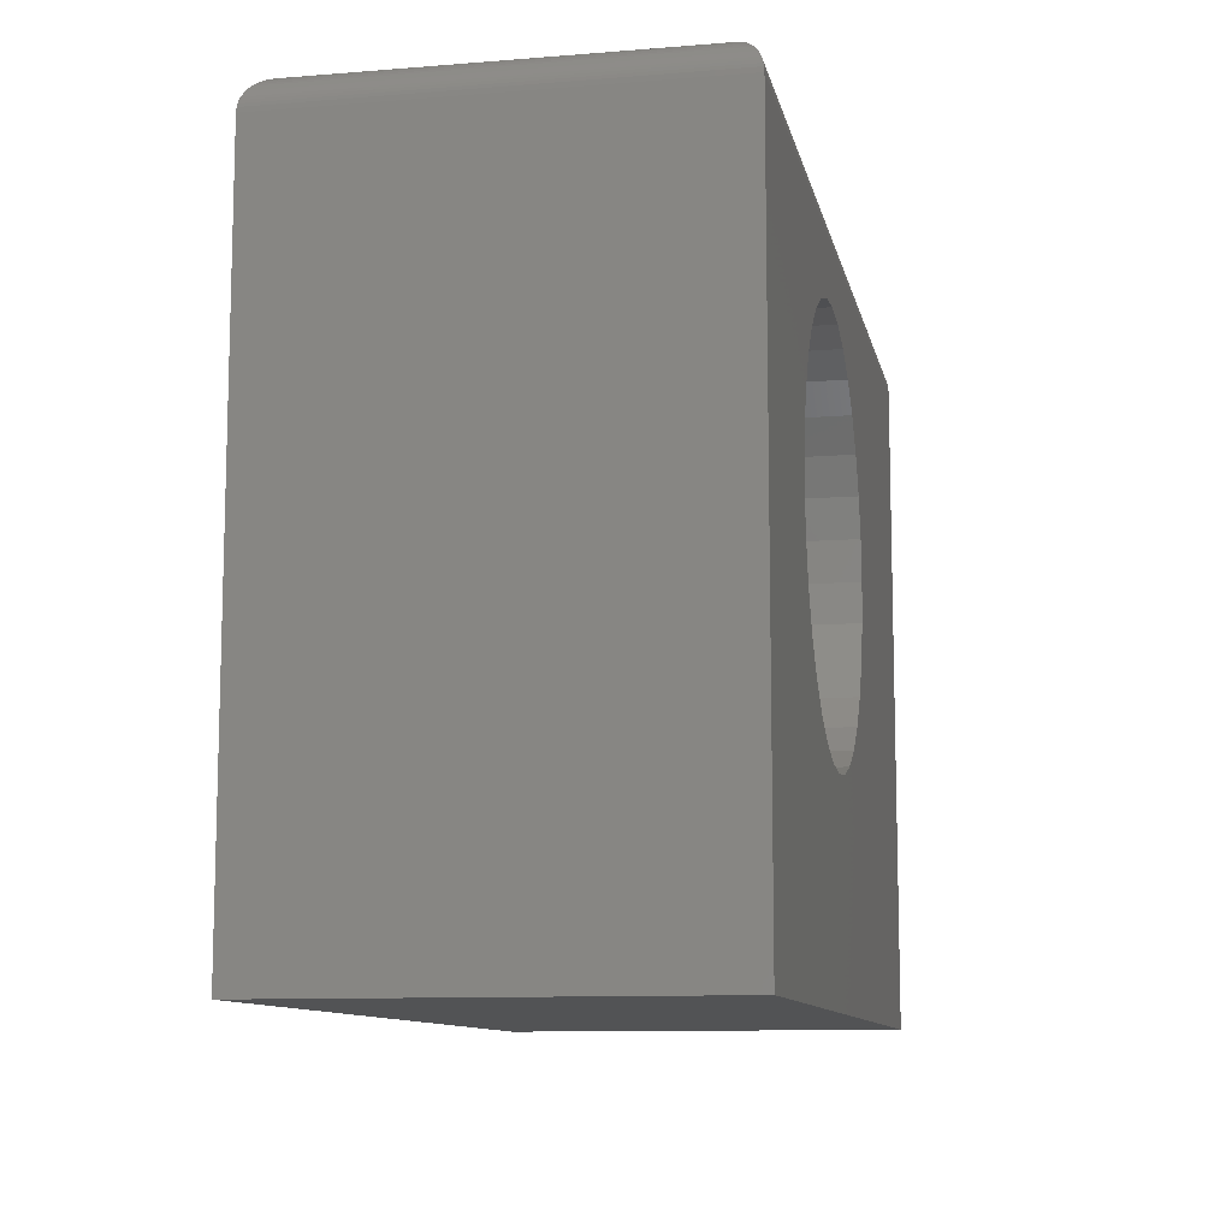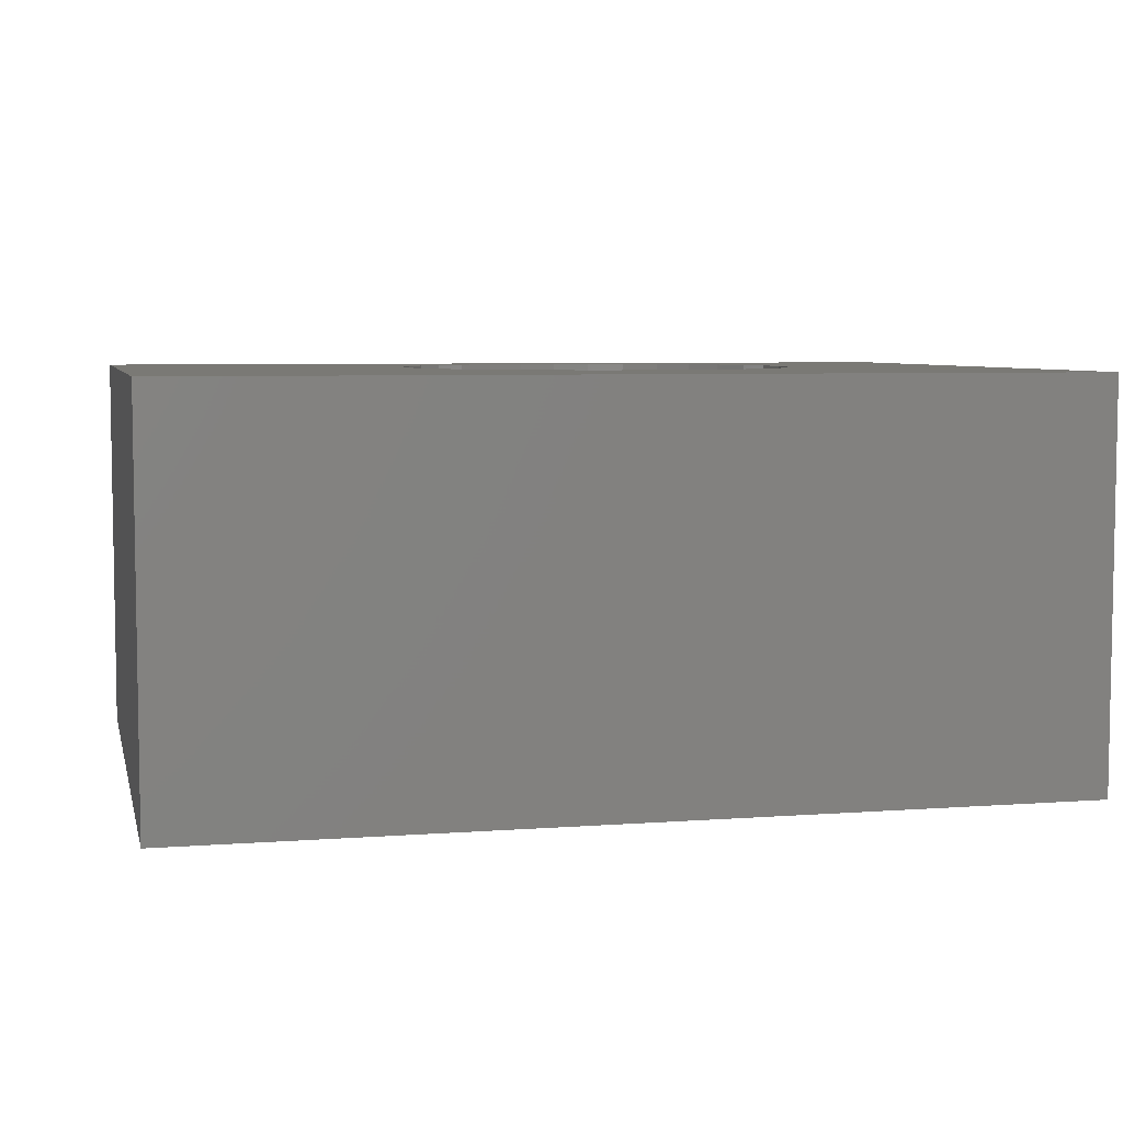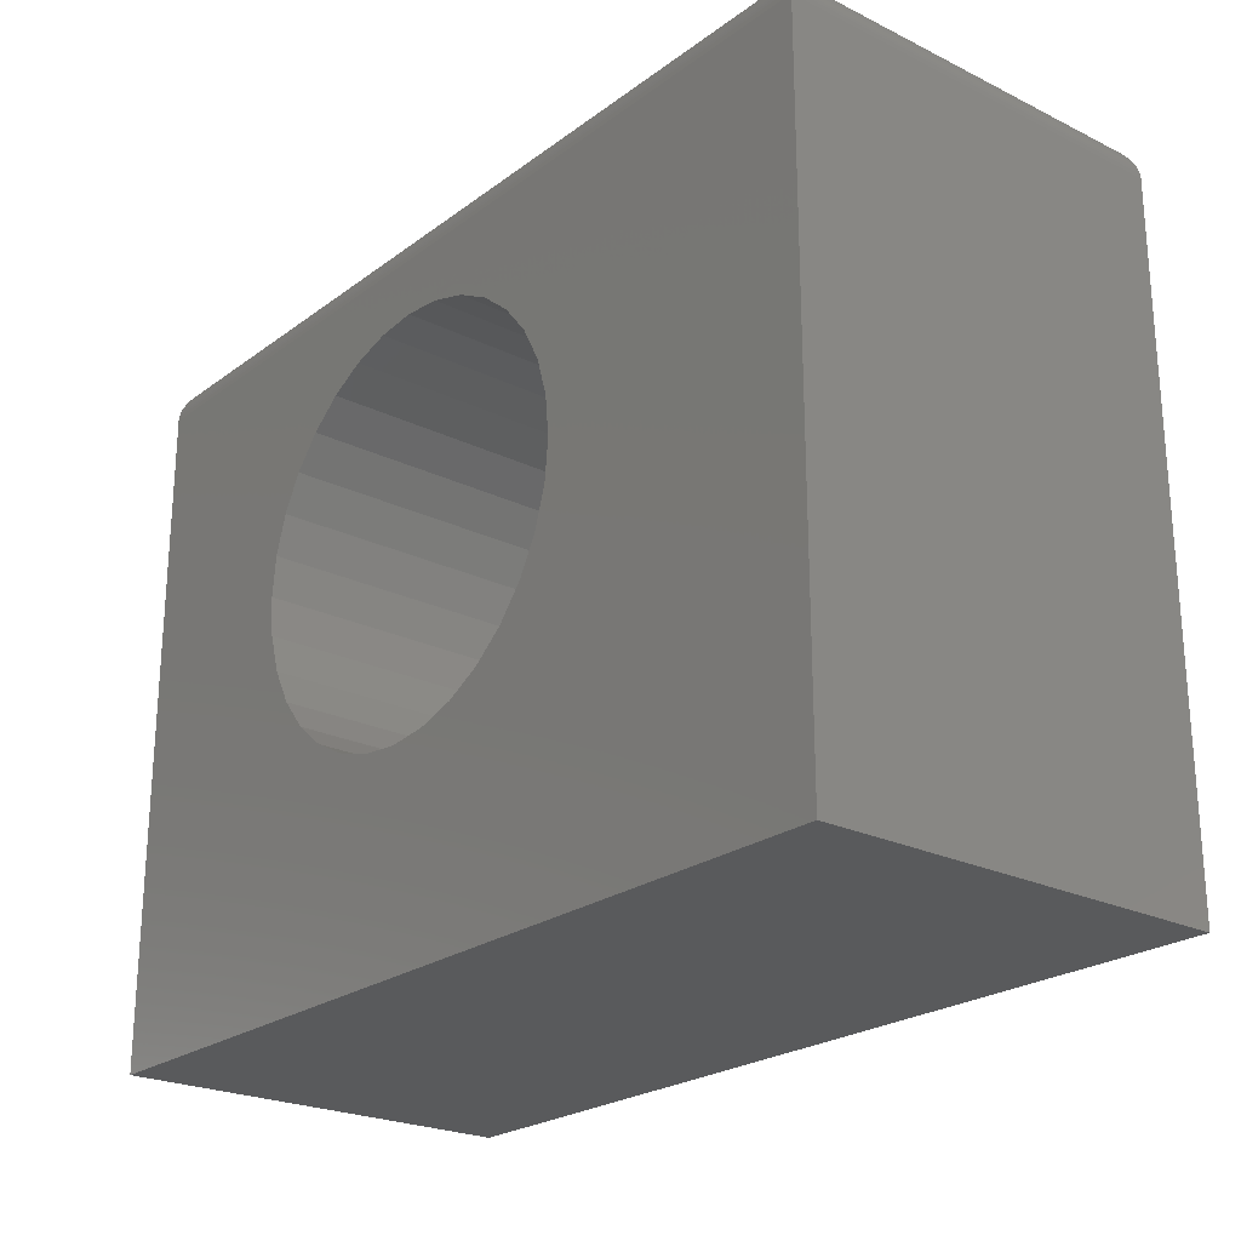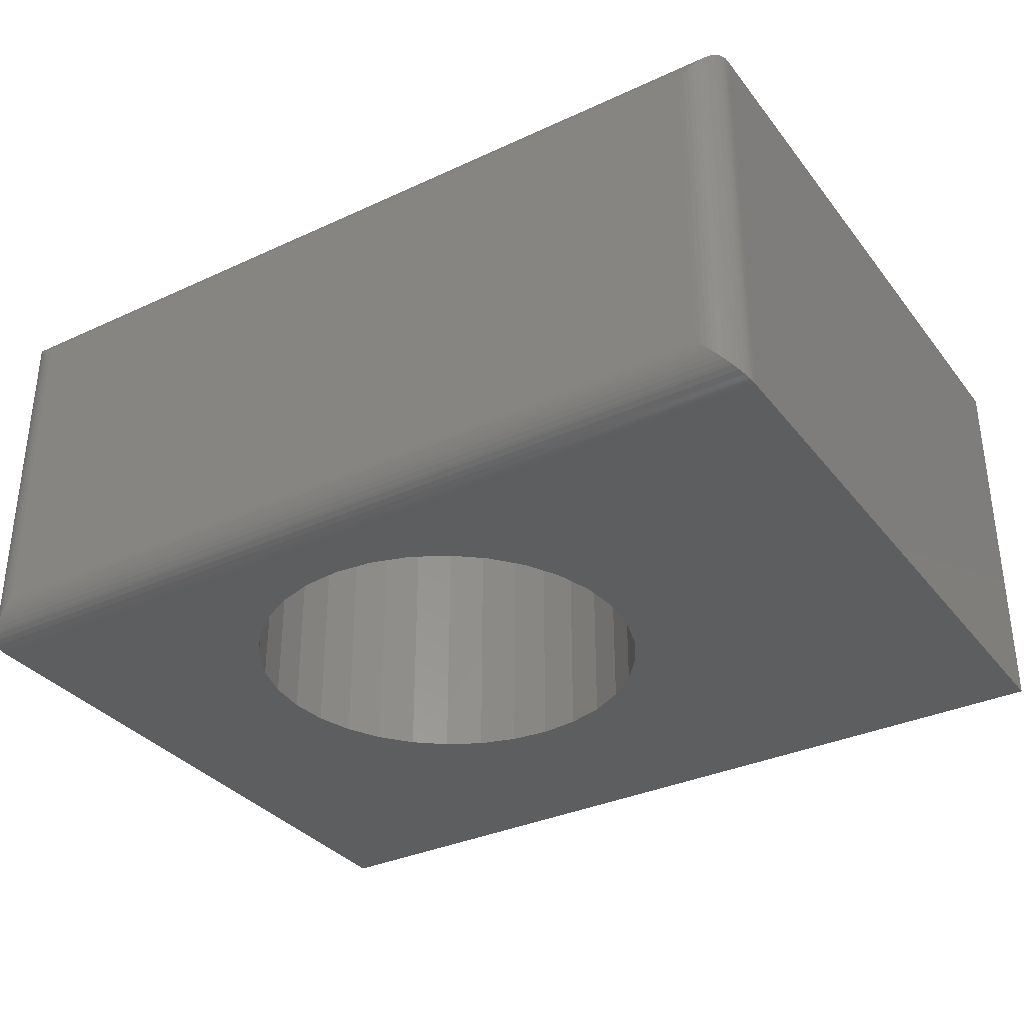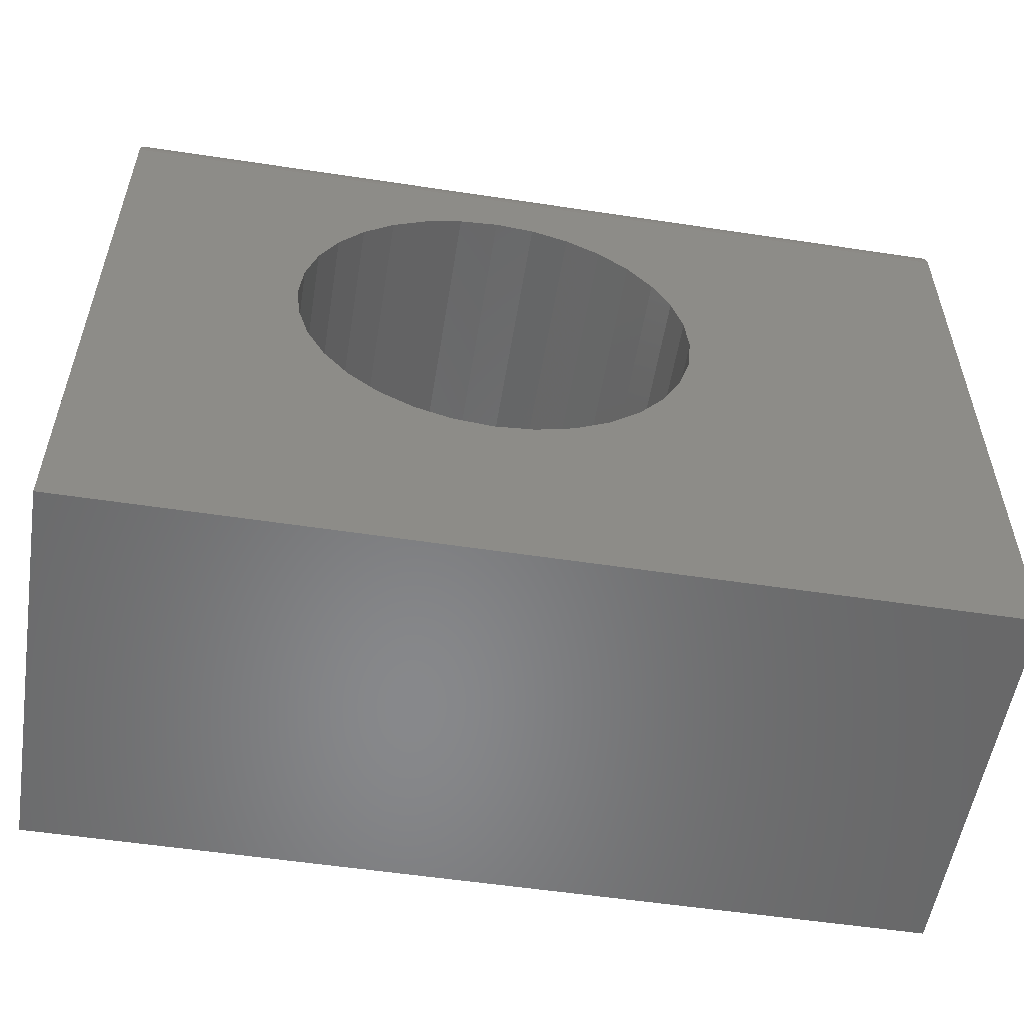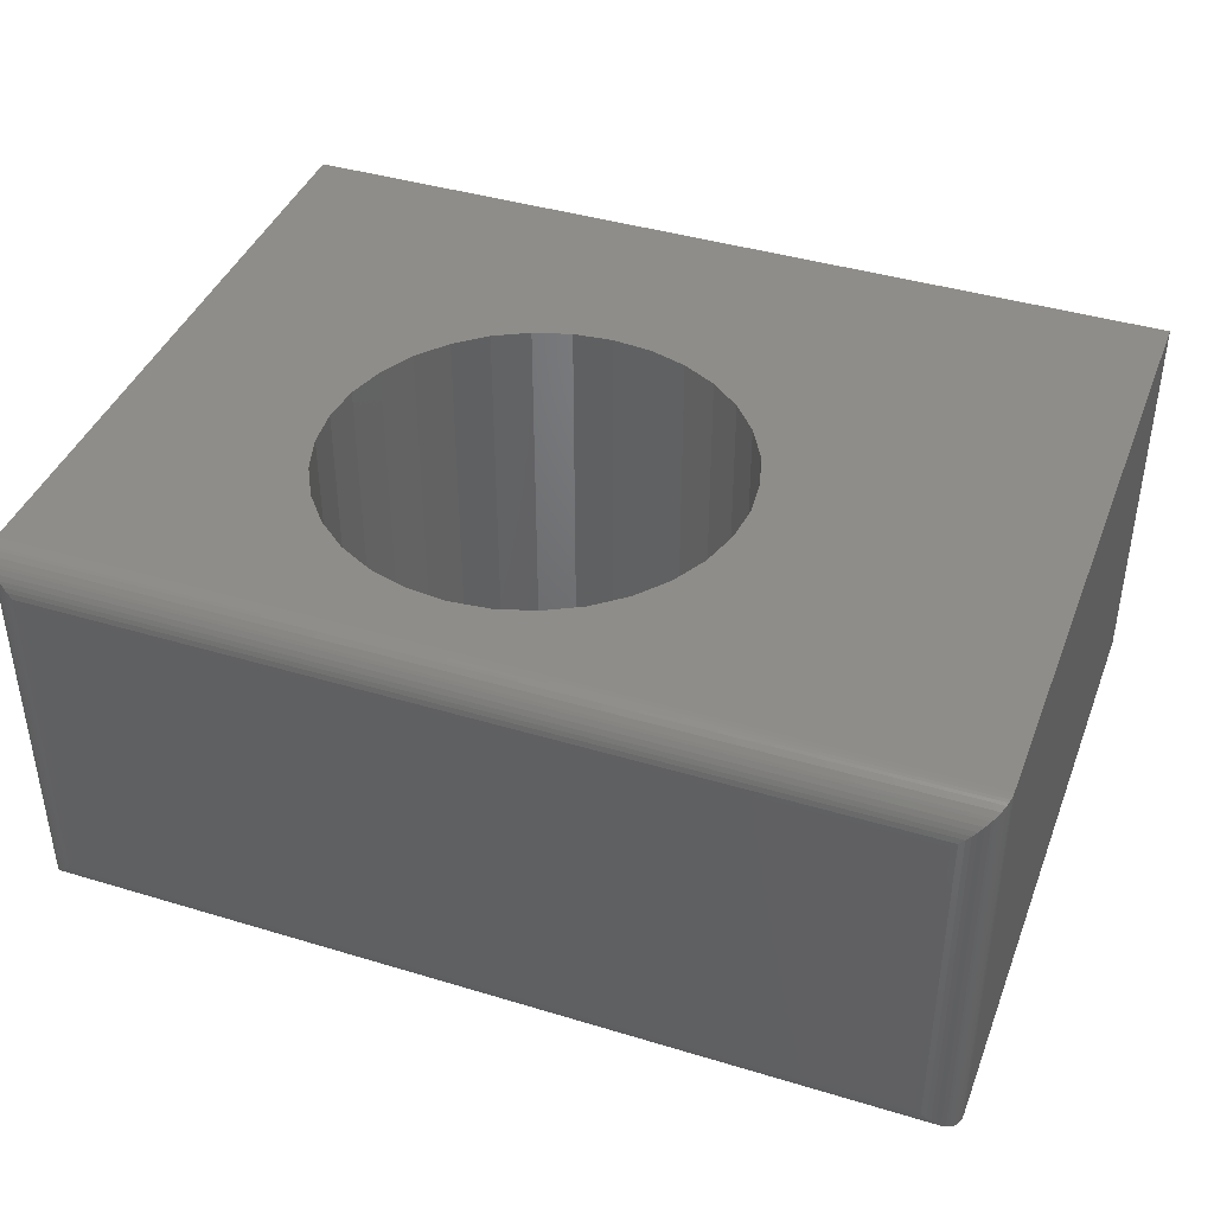
<metadata>
{"format":"stl","ext":"stl","renderer":"f3d","projection":"perspective","resolution":1024,"background":"white","views":[{"elev":-10.4,"azim":-78.5,"up":"+Z"},{"elev":5.9,"azim":167.1,"up":"+Y"},{"elev":-23.5,"azim":50.6,"up":"+Z"},{"elev":-33.9,"azim":32.1,"up":"+Y"},{"elev":-54.7,"azim":-9.1,"up":"+Z"},{"elev":41.1,"azim":20.2,"up":"+Y"}]}
</metadata>
<code>
# stl→obj: 124 verts, 248 faces
v 3.386e-17 -6.939e-18 0.553
v 0.75 0 0.553
v 0.3338 0 0.5057
v 0.3007 0 0.5024
v 0.2688 0 0.4928
v 0.2395 0 0.4771
v 0.2138 0 0.456
v 0.1927 0 0.4302
v 0.177 0 0.4009
v 0.1673 0 0.3691
v 0 0 0
v 0.1641 -9.422e-18 0.3359
v 0.1673 0 0.3028
v 0.177 0 0.271
v 0.1927 0 0.2416
v 0.2138 0 0.2159
v 0.2395 0 0.1948
v 0.2688 0 0.1791
v 0.3007 0 0.1695
v 0.3338 0 0.1662
v 0.75 0 -4.592e-17
v 0.3669 0 0.1695
v 0.3988 0 0.1791
v 0.4281 0 0.1948
v 0.4538 0 0.2159
v 0.4749 0 0.2416
v 0.4906 0 0.271
v 0.5003 0 0.3028
v 0.5035 9.422e-18 0.3359
v 0.5003 0 0.3691
v 0.4906 0 0.4009
v 0.4749 0 0.4302
v 0.4538 0 0.456
v 0.4281 0 0.4771
v 0.3988 0 0.4928
v 0.3669 0 0.5024
v -7.716e-17 -0.3359 0.553
v 0 -0.3359 0
v 0.1673 -0.3359 0.3691
v 0.177 -0.3359 0.4009
v 0.1927 -0.3359 0.4302
v 0.2138 -0.3359 0.456
v 0.2395 -0.3359 0.4771
v 0.2688 -0.3359 0.4928
v 0.3007 -0.3359 0.5024
v 0.3338 -0.3359 0.5057
v 0.75 -0.3359 0.553
v 0.75 -0.3359 -4.592e-17
v 0.3338 -0.3359 0.1662
v 0.3007 -0.3359 0.1695
v 0.2688 -0.3359 0.1791
v 0.2395 -0.3359 0.1948
v 0.2138 -0.3359 0.2159
v 0.1927 -0.3359 0.2416
v 0.177 -0.3359 0.271
v 0.1673 -0.3359 0.3028
v 0.1641 -0.3359 0.3359
v 0.5003 -0.3359 0.3691
v 0.5035 -0.3359 0.3359
v 0.5003 -0.3359 0.3028
v 0.4906 -0.3359 0.271
v 0.4749 -0.3359 0.2416
v 0.4538 -0.3359 0.2159
v 0.4281 -0.3359 0.1948
v 0.3988 -0.3359 0.1791
v 0.3669 -0.3359 0.1695
v 0.3669 -0.3359 0.5024
v 0.3988 -0.3359 0.4928
v 0.4281 -0.3359 0.4771
v 0.4538 -0.3359 0.456
v 0.4749 -0.3359 0.4302
v 0.4906 -0.3359 0.4009
v 0.7188 -0.3047 0.5842
v 0.7188 -0.03125 0.5842
v 0.03125 -0.3047 0.5842
v 0.03125 -0.03125 0.5842
v 0.7232 -0.02683 0.5839
v 0.02683 -0.02683 0.5839
v 0.7479 -0.002081 0.5642
v 0.004275 -0.004275 0.5687
v 0.7457 -0.004275 0.5687
v 0.007174 -0.007174 0.5729
v 0.7428 -0.007174 0.5729
v 0.008839 -0.008839 0.5747
v 0.7412 -0.008839 0.5747
v 0.01217 -0.01217 0.5777
v 0.7378 -0.01217 0.5777
v 0.01574 -0.01574 0.5801
v 0.7343 -0.01574 0.5801
v 0.0191 -0.0191 0.5818
v 0.7309 -0.0191 0.5818
v 0.02255 -0.02255 0.583
v 0.7275 -0.02255 0.583
v 0.7498 -0.0002397 0.5568
v 0.0002397 -0.0002397 0.5568
v 0.7493 -0.0006549 0.5593
v 0.0006549 -0.0006549 0.5593
v 0.7487 -0.001261 0.5617
v 0.001261 -0.001261 0.5617
v 0.002081 -0.002081 0.5642
v 0.7232 -0.3091 0.5839
v 0.7275 -0.3134 0.583
v 0.7309 -0.3168 0.5818
v 0.7343 -0.3202 0.5801
v 0.7378 -0.3238 0.5777
v 0.7412 -0.3271 0.5747
v 0.7428 -0.3288 0.5729
v 0.7457 -0.3317 0.5687
v 0.7479 -0.3339 0.5642
v 0.7498 -0.3357 0.5568
v 0.7493 -0.3353 0.5593
v 0.7487 -0.3347 0.5617
v 0.02683 -0.3091 0.5839
v 0.02255 -0.3134 0.583
v 0.0191 -0.3168 0.5818
v 0.01574 -0.3202 0.5801
v 0.01217 -0.3238 0.5777
v 0.008839 -0.3271 0.5747
v 0.007174 -0.3288 0.5729
v 0.004275 -0.3317 0.5687
v 0.002081 -0.3339 0.5642
v 0.0002397 -0.3357 0.5568
v 0.0006549 -0.3353 0.5593
v 0.001261 -0.3347 0.5617
f 1 2 3
f 1 3 4
f 1 4 5
f 1 5 6
f 1 6 7
f 1 7 8
f 1 8 9
f 1 9 10
f 1 10 11
f 11 10 12
f 11 12 13
f 11 13 14
f 11 14 15
f 11 15 16
f 11 16 17
f 11 17 18
f 11 18 19
f 11 19 20
f 11 20 21
f 21 20 22
f 21 22 23
f 21 23 24
f 21 24 25
f 21 25 26
f 21 26 27
f 21 27 28
f 21 28 29
f 21 29 30
f 2 21 30
f 2 30 31
f 2 31 32
f 2 32 33
f 2 33 34
f 2 34 35
f 2 35 36
f 2 36 3
f 37 38 39
f 37 39 40
f 37 40 41
f 37 41 42
f 37 42 43
f 37 43 44
f 37 44 45
f 37 45 46
f 37 46 47
f 38 48 49
f 38 49 50
f 38 50 51
f 38 51 52
f 38 52 53
f 38 53 54
f 38 54 55
f 38 55 56
f 38 56 57
f 38 57 39
f 48 58 59
f 48 59 60
f 48 60 61
f 48 61 62
f 48 62 63
f 48 63 64
f 48 64 65
f 48 65 66
f 48 66 49
f 47 46 67
f 47 67 68
f 47 68 69
f 47 69 70
f 47 70 71
f 47 71 72
f 47 72 58
f 47 58 48
f 20 66 22
f 22 66 65
f 22 65 23
f 23 65 64
f 23 64 24
f 24 64 63
f 24 63 25
f 25 63 62
f 25 62 26
f 26 62 61
f 26 61 27
f 27 61 60
f 27 60 28
f 28 60 59
f 28 59 29
f 66 20 49
f 49 20 19
f 49 19 50
f 50 19 18
f 50 18 51
f 51 18 17
f 51 17 52
f 52 17 16
f 52 16 53
f 53 16 15
f 53 15 54
f 54 15 14
f 54 14 55
f 55 14 13
f 55 13 56
f 56 13 12
f 56 12 57
f 3 45 4
f 4 45 44
f 4 44 5
f 5 44 43
f 5 43 6
f 6 43 42
f 6 42 7
f 7 42 41
f 7 41 8
f 8 41 40
f 8 40 9
f 9 40 39
f 9 39 10
f 10 39 57
f 10 57 12
f 45 3 46
f 46 3 36
f 46 36 67
f 67 36 35
f 67 35 68
f 68 35 34
f 68 34 69
f 69 34 33
f 69 33 70
f 70 33 32
f 70 32 71
f 71 32 31
f 71 31 72
f 72 31 30
f 72 30 58
f 58 30 29
f 58 29 59
f 37 1 38
f 38 1 11
f 73 74 75
f 75 74 76
f 48 21 47
f 47 21 2
f 76 77 78
f 76 74 77
f 79 80 81
f 81 80 82
f 81 82 83
f 83 82 84
f 83 84 85
f 85 84 86
f 85 86 87
f 87 86 88
f 87 88 89
f 89 88 90
f 89 90 91
f 91 90 92
f 91 92 93
f 93 92 78
f 93 78 77
f 2 1 94
f 94 1 95
f 94 95 96
f 96 95 97
f 96 97 98
f 98 97 99
f 98 99 79
f 79 99 100
f 79 100 80
f 74 101 77
f 74 73 101
f 77 101 102
f 77 102 93
f 93 102 103
f 93 103 91
f 91 103 104
f 91 104 89
f 89 104 105
f 89 105 87
f 87 105 106
f 87 106 85
f 85 106 107
f 85 107 83
f 83 107 108
f 83 108 81
f 81 108 109
f 47 2 110
f 110 2 94
f 110 94 111
f 111 94 96
f 111 96 112
f 112 96 98
f 112 98 109
f 109 98 79
f 109 79 81
f 73 113 101
f 73 75 113
f 101 113 114
f 101 114 102
f 102 114 115
f 102 115 103
f 103 115 116
f 103 116 104
f 104 116 117
f 104 117 105
f 105 117 118
f 105 118 106
f 106 118 119
f 106 119 107
f 107 119 120
f 107 120 108
f 108 120 121
f 37 47 122
f 122 47 110
f 122 110 123
f 123 110 111
f 123 111 124
f 124 111 112
f 124 112 121
f 121 112 109
f 121 109 108
f 75 78 113
f 75 76 78
f 100 120 80
f 80 120 119
f 80 119 82
f 82 119 118
f 82 118 84
f 84 118 117
f 84 117 86
f 86 117 116
f 86 116 88
f 88 116 115
f 88 115 90
f 90 115 114
f 90 114 92
f 92 114 113
f 92 113 78
f 1 37 95
f 95 37 122
f 95 122 97
f 97 122 123
f 97 123 99
f 99 123 124
f 99 124 100
f 100 124 121
f 100 121 120
f 38 11 48
f 48 11 21

</code>
